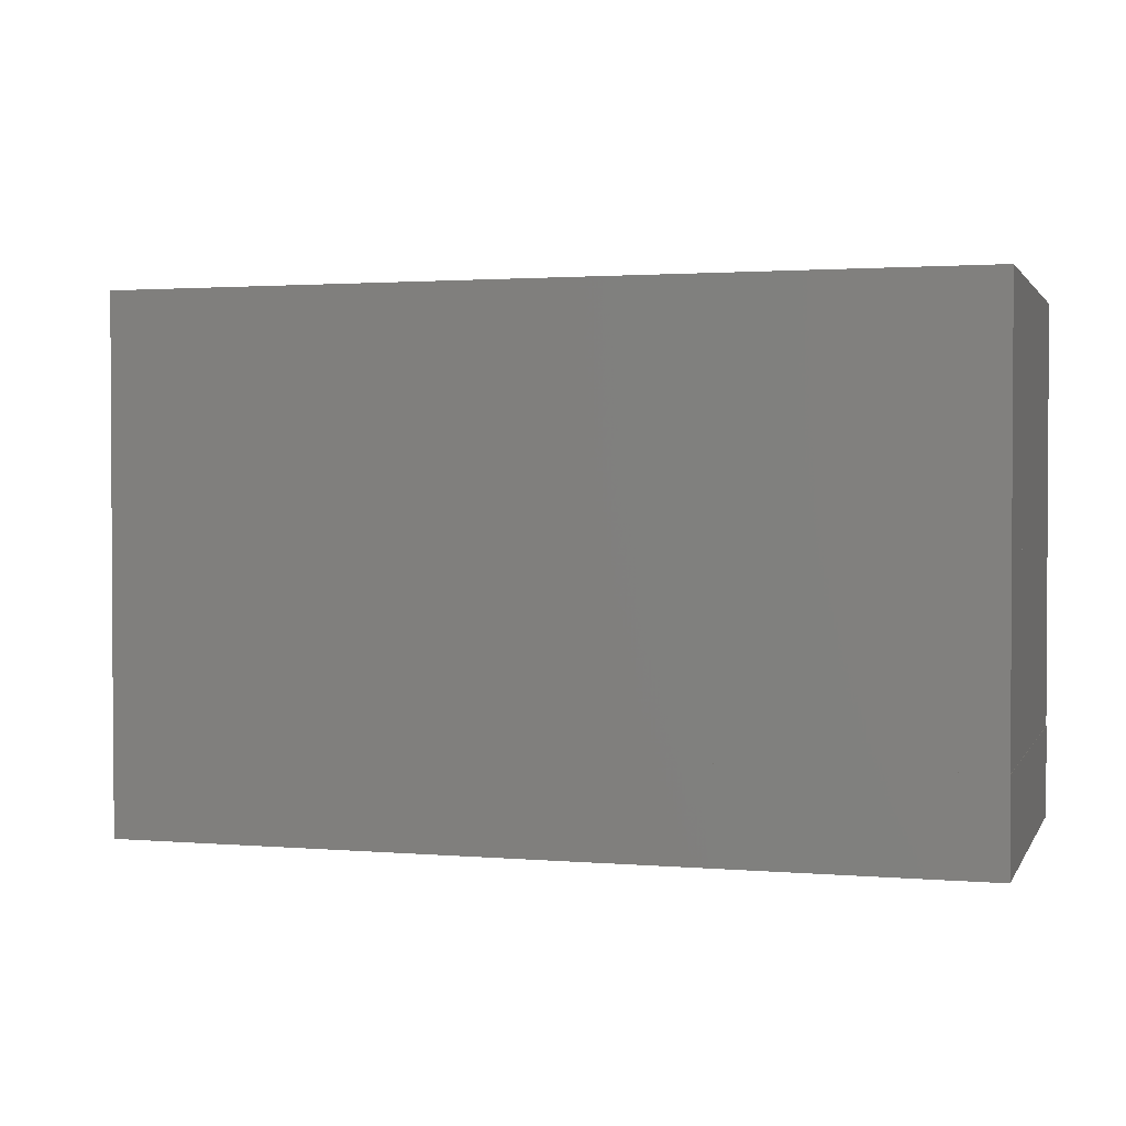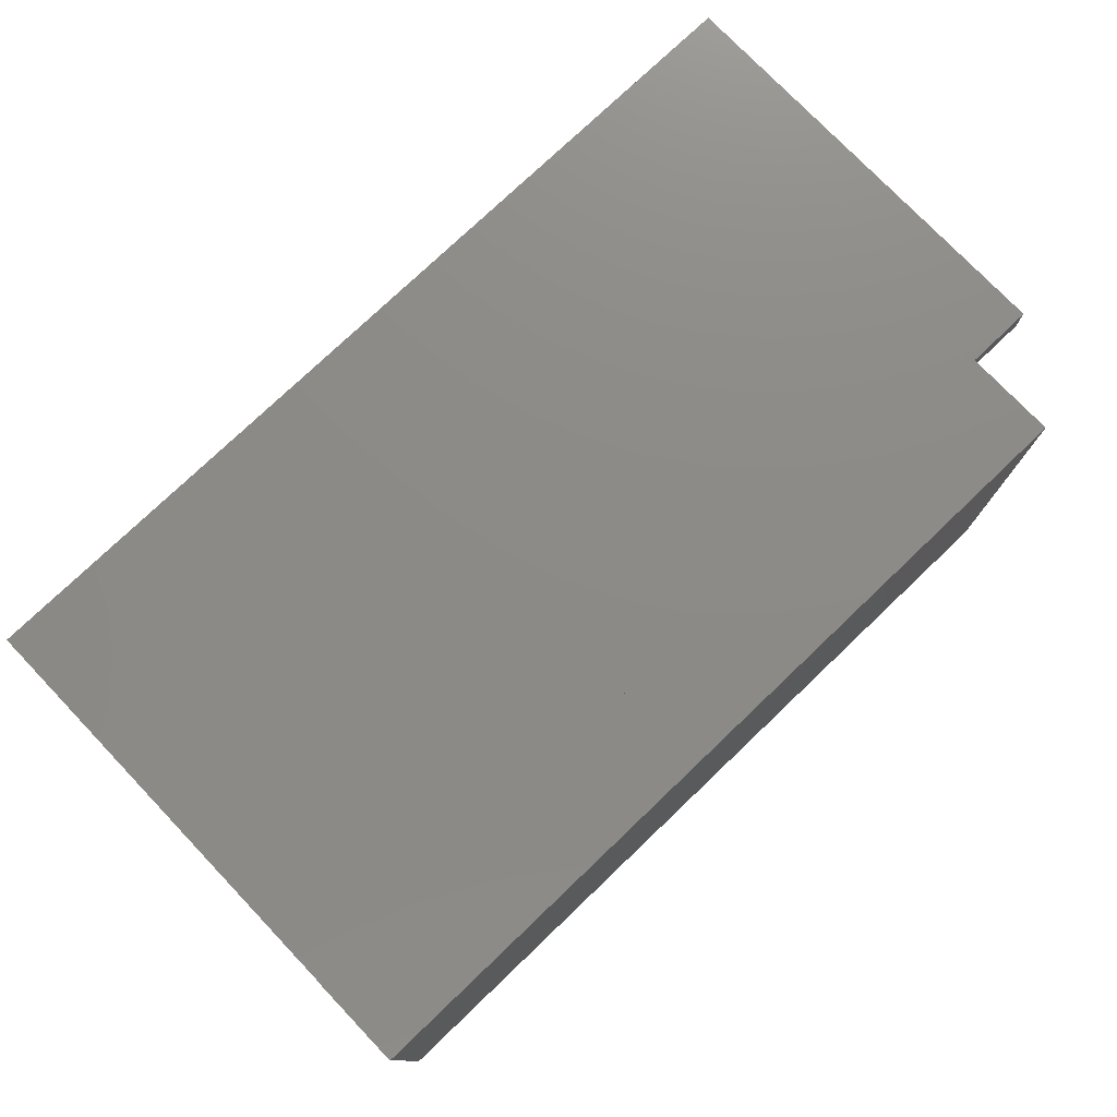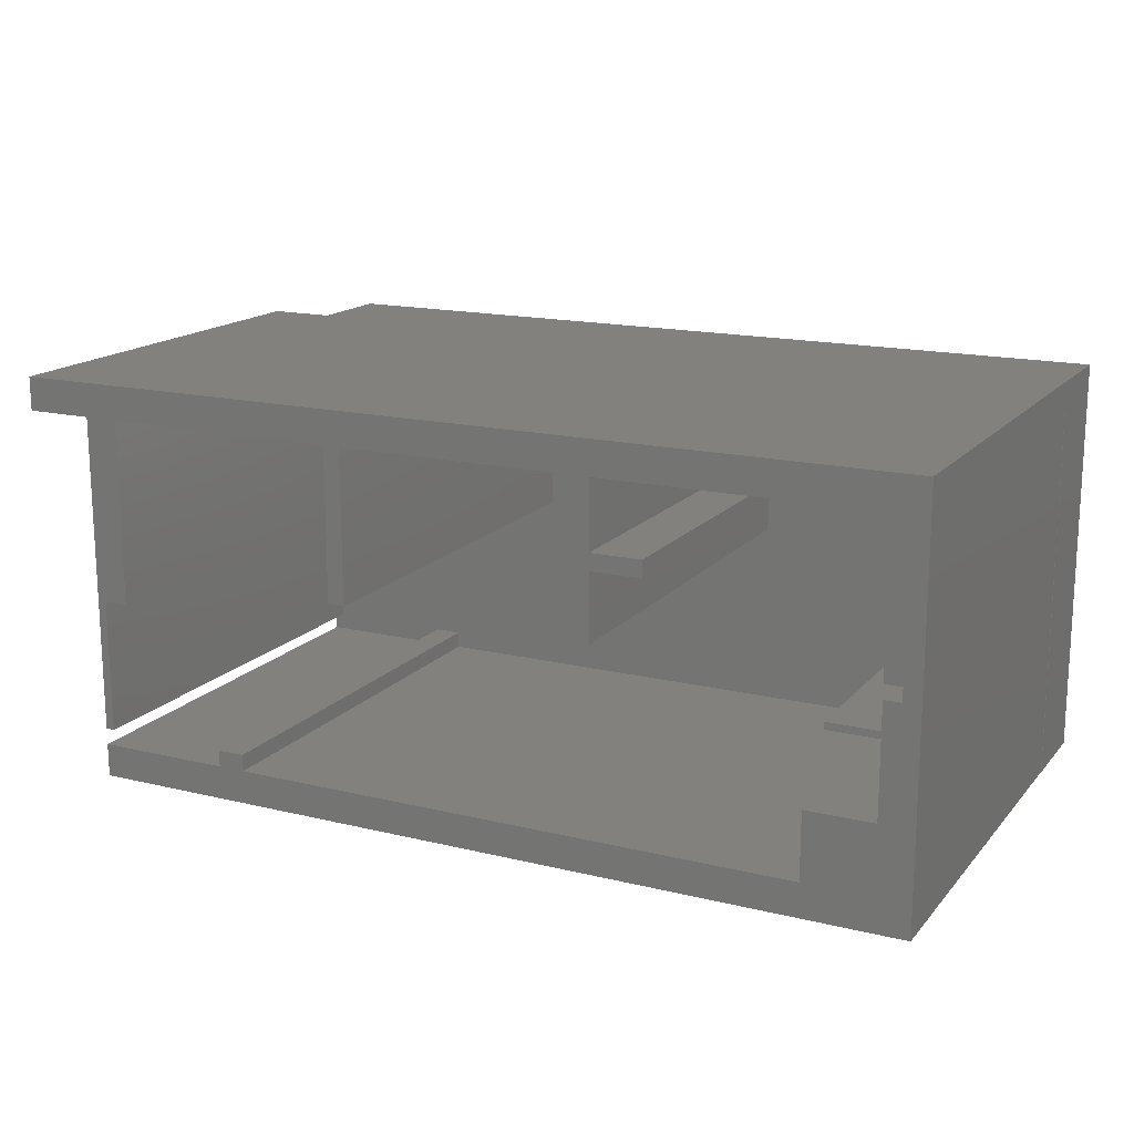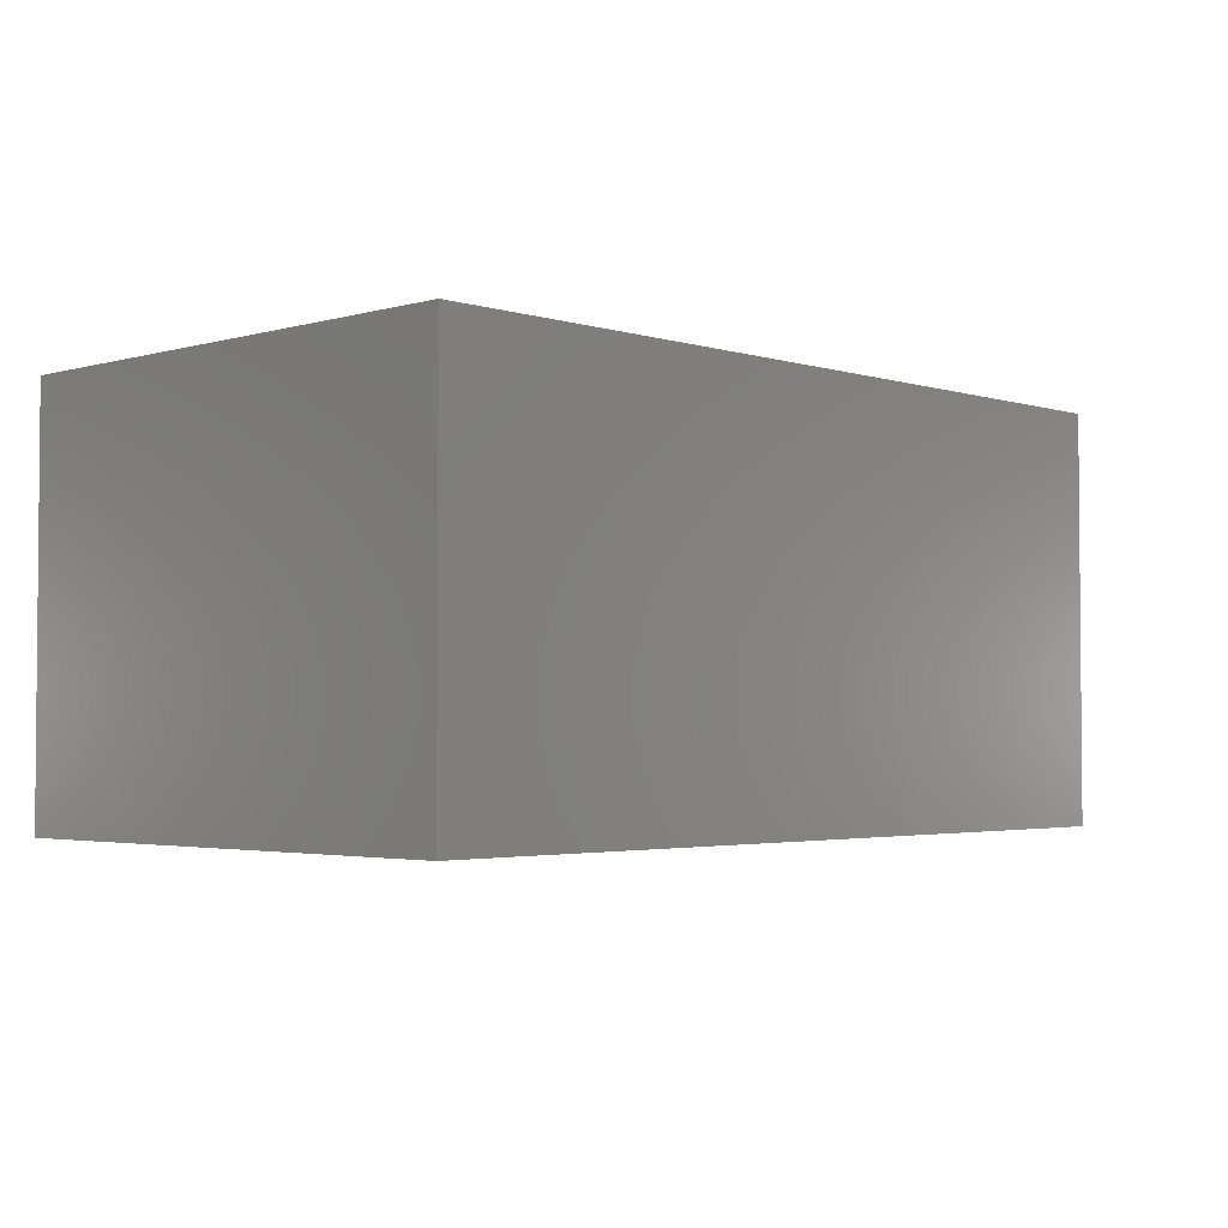
<metadata>
{"format":"stl","ext":"stl","renderer":"f3d","projection":"perspective","resolution":1024,"background":"white","views":[{"elev":1.8,"azim":16.6,"up":"+Z"},{"elev":76.6,"azim":136.3,"up":"+Y"},{"elev":16.3,"azim":26.5,"up":"+Y"},{"elev":-2.9,"azim":133.8,"up":"+Y"}]}
</metadata>
<code>
# stl→obj: 235 verts, 554 faces
v 2.241e+04 1.506e+04 1213
v 2.241e+04 1.493e+04 746.9
v 2.241e+04 1.506e+04 722.6
v 2.241e+04 1.493e+04 1254
v 2.241e+04 1.53e+04 1164
v 2.241e+04 1.52e+04 722.6
v 2.241e+04 1.53e+04 714.8
v 2.241e+04 1.52e+04 1213
v 2.241e+04 1.506e+04 2905
v 2.241e+04 1.49e+04 2412
v 2.241e+04 1.506e+04 2373
v 2.241e+04 1.49e+04 2884
v 2.241e+04 1.477e+04 2884
v 2.241e+04 1.546e+04 550
v 2.241e+04 1.542e+04 714.8
v 2.241e+04 1.466e+04 550
v 2.241e+04 1.546e+04 3100
v 2.241e+04 1.542e+04 1164
v 2.241e+04 1.54e+04 1773
v 2.241e+04 1.54e+04 1750
v 2.241e+04 1.54e+04 1729
v 2.241e+04 1.539e+04 1711
v 2.241e+04 1.538e+04 1697
v 2.241e+04 1.52e+04 1520
v 2.241e+04 1.477e+04 1254
v 2.241e+04 1.537e+04 1688
v 2.241e+04 1.536e+04 1685
v 2.241e+04 1.54e+04 1795
v 2.241e+04 1.54e+04 1817
v 2.241e+04 1.539e+04 1835
v 2.241e+04 1.538e+04 1849
v 2.241e+04 1.537e+04 1857
v 2.241e+04 1.54e+04 2363
v 2.241e+04 1.536e+04 1860
v 2.241e+04 1.52e+04 1993
v 2.241e+04 1.506e+04 1993
v 2.241e+04 1.49e+04 2042
v 2.241e+04 1.54e+04 2882
v 2.241e+04 1.527e+04 2882
v 2.241e+04 1.52e+04 2905
v 2.241e+04 1.477e+04 746.9
v 2.241e+04 1.466e+04 3100
v 2.241e+04 1.477e+04 1554
v 2.241e+04 1.506e+04 1520
v 2.241e+04 1.49e+04 1554
v 2.241e+04 1.477e+04 2042
v 2.241e+04 1.477e+04 2412
v 2.241e+04 1.527e+04 2363
v 2.241e+04 1.52e+04 2373
v 2.241e+04 1.533e+04 1711
v 2.241e+04 1.534e+04 1697
v 2.241e+04 1.535e+04 1688
v 2.241e+04 1.532e+04 1729
v 2.241e+04 1.532e+04 1750
v 2.241e+04 1.532e+04 1773
v 2.241e+04 1.532e+04 1795
v 2.241e+04 1.532e+04 1817
v 2.241e+04 1.533e+04 1835
v 2.241e+04 1.534e+04 1849
v 2.241e+04 1.535e+04 1857
v 2.236e+04 1.506e+04 2905
v 2.236e+04 1.49e+04 2412
v 2.236e+04 1.506e+04 2373
v 2.236e+04 1.49e+04 2884
v 2.236e+04 1.477e+04 2884
v 2.236e+04 1.546e+04 3100
v 2.236e+04 1.542e+04 714.8
v 2.236e+04 1.546e+04 550
v 2.236e+04 1.542e+04 1164
v 2.236e+04 1.54e+04 1773
v 2.236e+04 1.54e+04 1750
v 2.236e+04 1.53e+04 1164
v 2.236e+04 1.54e+04 1729
v 2.236e+04 1.539e+04 1711
v 2.236e+04 1.52e+04 1213
v 2.236e+04 1.538e+04 1697
v 2.236e+04 1.506e+04 1213
v 2.236e+04 1.52e+04 1520
v 2.236e+04 1.493e+04 1254
v 2.236e+04 1.477e+04 1254
v 2.236e+04 1.537e+04 1688
v 2.236e+04 1.536e+04 1685
v 2.236e+04 1.54e+04 1795
v 2.236e+04 1.54e+04 1817
v 2.236e+04 1.539e+04 1835
v 2.236e+04 1.538e+04 1849
v 2.236e+04 1.537e+04 1857
v 2.236e+04 1.54e+04 2363
v 2.236e+04 1.536e+04 1860
v 2.236e+04 1.52e+04 1993
v 2.236e+04 1.506e+04 1993
v 2.236e+04 1.49e+04 2042
v 2.236e+04 1.477e+04 2042
v 2.236e+04 1.54e+04 2882
v 2.236e+04 1.527e+04 2882
v 2.236e+04 1.52e+04 2905
v 2.236e+04 1.466e+04 3100
v 2.236e+04 1.466e+04 550
v 2.236e+04 1.477e+04 746.9
v 2.236e+04 1.506e+04 722.6
v 2.236e+04 1.53e+04 714.8
v 2.236e+04 1.493e+04 746.9
v 2.236e+04 1.477e+04 1554
v 2.236e+04 1.506e+04 1520
v 2.236e+04 1.49e+04 1554
v 2.236e+04 1.477e+04 2412
v 2.236e+04 1.527e+04 2363
v 2.236e+04 1.52e+04 2373
v 2.236e+04 1.533e+04 1711
v 2.236e+04 1.534e+04 1697
v 2.236e+04 1.535e+04 1688
v 2.236e+04 1.532e+04 1729
v 2.236e+04 1.532e+04 1750
v 2.236e+04 1.532e+04 1773
v 2.236e+04 1.532e+04 1795
v 2.236e+04 1.532e+04 1817
v 2.236e+04 1.533e+04 1835
v 2.236e+04 1.534e+04 1849
v 2.236e+04 1.535e+04 1857
v 2.236e+04 1.52e+04 722.6
v 2.256e+04 1.676e+04 550
v 2.196e+04 1.656e+04 550
v 2.196e+04 1.676e+04 550
v 2.236e+04 1.656e+04 550
v 2.256e+04 1.546e+04 550
v 2.256e+04 1.656e+04 550
v 2.286e+04 1.676e+04 550
v 2.396e+04 1.656e+04 550
v 2.316e+04 1.676e+04 550
v 2.346e+04 1.676e+04 550
v 2.376e+04 1.676e+04 550
v 2.406e+04 1.676e+04 550
v 2.406e+04 1.566e+04 550
v 2.406e+04 1.656e+04 550
v 2.436e+04 1.676e+04 550
v 2.546e+04 1.656e+04 550
v 2.466e+04 1.676e+04 550
v 2.496e+04 1.676e+04 550
v 2.526e+04 1.676e+04 550
v 2.686e+04 1.676e+04 550
v 2.556e+04 1.656e+04 550
v 2.686e+04 1.656e+04 550
v 2.586e+04 1.616e+04 550
v 2.556e+04 1.606e+04 550
v 2.556e+04 1.616e+04 550
v 2.586e+04 1.606e+04 550
v 2.556e+04 1.566e+04 550
v 2.546e+04 1.566e+04 550
v 2.396e+04 1.566e+04 550
v 2.256e+04 1.546e+04 3100
v 2.236e+04 1.656e+04 3100
v 2.406e+04 1.566e+04 3100
v 2.396e+04 1.656e+04 3100
v 2.396e+04 1.566e+04 3100
v 2.556e+04 1.566e+04 3100
v 2.546e+04 1.656e+04 3100
v 2.546e+04 1.566e+04 3100
v 2.586e+04 1.606e+04 3100
v 2.556e+04 1.616e+04 3100
v 2.556e+04 1.606e+04 3100
v 2.586e+04 1.616e+04 3100
v 2.196e+04 1.656e+04 3100
v 2.256e+04 1.676e+04 3100
v 2.196e+04 1.676e+04 3100
v 2.256e+04 1.656e+04 3100
v 2.286e+04 1.676e+04 3100
v 2.316e+04 1.676e+04 3100
v 2.346e+04 1.676e+04 3100
v 2.376e+04 1.676e+04 3100
v 2.406e+04 1.676e+04 3100
v 2.406e+04 1.656e+04 3100
v 2.436e+04 1.676e+04 3100
v 2.466e+04 1.676e+04 3100
v 2.496e+04 1.676e+04 3100
v 2.526e+04 1.676e+04 3100
v 2.686e+04 1.676e+04 3100
v 2.556e+04 1.656e+04 3100
v 2.686e+04 1.656e+04 3100
v 2.716e+04 1.676e+04 550
v 2.716e+04 1.656e+04 550
v 2.726e+04 1.676e+04 550
v 2.726e+04 1.656e+04 550
v 2.716e+04 1.656e+04 3100
v 2.716e+04 1.676e+04 3100
v 2.726e+04 1.676e+04 3100
v 2.726e+04 1.656e+04 3100
v 2.334e+04 1.466e+04 550
v 2.317e+04 1.456e+04 550
v 2.317e+04 1.466e+04 550
v 2.334e+04 1.456e+04 550
v 2.236e+04 1.436e+04 550
v 2.236e+04 1.456e+04 550
v 2.676e+04 1.436e+04 550
v 2.676e+04 1.456e+04 550
v 2.676e+04 1.436e+04 3100
v 2.236e+04 1.456e+04 3100
v 2.236e+04 1.436e+04 3100
v 2.317e+04 1.456e+04 3100
v 2.334e+04 1.456e+04 3100
v 2.676e+04 1.456e+04 3100
v 2.334e+04 1.466e+04 3100
v 2.317e+04 1.466e+04 3100
v 2.736e+04 1.676e+04 0.01401
v 2.236e+04 1.436e+04 0.01401
v 2.236e+04 1.676e+04 0.01401
v 2.736e+04 1.436e+04 0.01401
v 2.736e+04 1.436e+04 550
v 2.236e+04 1.676e+04 550
v 2.736e+04 1.676e+04 550
v 2.716e+04 1.496e+04 550
v 2.676e+04 1.496e+04 550
v 2.736e+04 1.496e+04 550
v 2.736e+04 1.436e+04 3100
v 2.716e+04 1.496e+04 3100
v 2.736e+04 1.496e+04 3100
v 2.676e+04 1.496e+04 3100
v 2.726e+04 1.562e+04 550
v 2.716e+04 1.545e+04 550
v 2.716e+04 1.562e+04 550
v 2.716e+04 1.541e+04 550
v 2.726e+04 1.57e+04 550
v 2.716e+04 1.57e+04 550
v 2.736e+04 1.623e+04 550
v 2.686e+04 1.541e+04 550
v 2.686e+04 1.545e+04 550
v 2.716e+04 1.541e+04 3100
v 2.716e+04 1.545e+04 3100
v 2.716e+04 1.562e+04 3100
v 2.726e+04 1.562e+04 3100
v 2.726e+04 1.57e+04 3100
v 2.716e+04 1.57e+04 3100
v 2.736e+04 1.676e+04 3100
v 2.736e+04 1.623e+04 3100
v 2.686e+04 1.545e+04 3100
v 2.686e+04 1.541e+04 3100
f 1 2 3
f 2 1 4
f 5 6 7
f 6 5 8
f 9 10 11
f 10 9 12
f 12 9 13
f 14 15 16
f 15 14 17
f 16 15 7
f 15 17 18
f 18 17 19
f 18 19 20
f 18 20 5
f 5 20 21
f 5 21 22
f 5 22 8
f 8 22 23
f 8 23 1
f 1 23 24
f 1 24 4
f 4 24 25
f 24 23 26
f 24 26 27
f 19 17 28
f 28 17 29
f 29 17 30
f 30 17 31
f 31 17 32
f 32 17 33
f 32 33 34
f 34 33 35
f 35 33 36
f 36 33 37
f 33 17 38
f 38 17 39
f 39 17 40
f 16 41 42
f 41 16 3
f 3 16 7
f 3 7 6
f 41 3 2
f 42 41 25
f 42 25 43
f 43 25 44
f 44 25 24
f 43 44 45
f 42 43 46
f 42 46 47
f 47 46 37
f 47 37 11
f 11 37 48
f 48 37 33
f 47 11 10
f 42 47 13
f 42 13 9
f 42 9 40
f 42 40 17
f 48 49 11
f 49 48 39
f 49 39 40
f 36 45 44
f 45 36 37
f 24 50 35
f 50 24 51
f 51 24 52
f 52 24 27
f 35 50 53
f 35 53 54
f 35 54 55
f 35 55 56
f 35 56 57
f 35 57 58
f 35 58 59
f 35 59 60
f 35 60 34
f 13 10 47
f 10 13 12
f 46 45 43
f 45 46 37
f 41 4 2
f 4 41 25
f 52 26 27
f 26 52 51
f 26 51 23
f 23 51 50
f 23 50 22
f 22 50 21
f 21 50 53
f 21 53 20
f 20 53 54
f 20 54 55
f 20 55 19
f 19 55 56
f 19 56 28
f 28 56 57
f 28 57 29
f 29 57 30
f 30 57 58
f 30 58 59
f 30 59 31
f 31 59 60
f 31 60 32
f 32 60 34
f 36 24 44
f 24 36 35
f 1 6 3
f 6 1 8
f 39 33 48
f 33 39 38
f 5 15 7
f 15 5 18
f 61 62 63
f 62 61 64
f 64 61 65
f 66 67 68
f 67 66 69
f 69 66 70
f 69 70 71
f 69 71 72
f 72 71 73
f 72 73 74
f 72 74 75
f 75 74 76
f 75 76 77
f 77 76 78
f 77 78 79
f 79 78 80
f 78 76 81
f 78 81 82
f 70 66 83
f 83 66 84
f 84 66 85
f 85 66 86
f 86 66 87
f 87 66 88
f 87 88 89
f 89 88 90
f 90 88 91
f 91 88 92
f 92 88 93
f 88 66 94
f 94 66 95
f 95 66 96
f 96 66 61
f 61 66 97
f 98 99 97
f 99 98 68
f 99 68 100
f 100 68 101
f 101 68 67
f 99 100 102
f 97 99 80
f 97 80 103
f 103 80 104
f 104 80 78
f 103 104 105
f 97 103 93
f 97 93 106
f 106 93 63
f 63 93 107
f 107 93 88
f 63 107 108
f 106 63 62
f 97 106 65
f 97 65 61
f 95 108 107
f 108 95 96
f 91 105 104
f 105 91 92
f 78 109 90
f 109 78 110
f 110 78 111
f 111 78 82
f 90 109 112
f 90 112 113
f 90 113 114
f 90 114 115
f 90 115 116
f 90 116 117
f 90 117 118
f 90 118 119
f 90 119 89
f 77 102 100
f 102 77 79
f 101 120 100
f 120 101 72
f 120 72 75
f 97 17 42
f 17 97 66
f 98 42 16
f 42 98 97
f 14 98 16
f 98 14 68
f 66 14 17
f 14 66 68
f 65 47 13
f 47 65 106
f 12 65 13
f 65 12 64
f 62 12 10
f 12 62 64
f 106 10 47
f 10 106 62
f 93 43 46
f 43 93 103
f 37 93 46
f 93 37 92
f 105 37 45
f 37 105 92
f 103 45 43
f 45 103 105
f 102 4 2
f 4 102 79
f 99 2 41
f 2 99 102
f 80 41 25
f 41 80 99
f 4 80 25
f 80 4 79
f 70 28 19
f 28 70 83
f 71 19 20
f 19 71 70
f 21 71 20
f 71 21 73
f 74 21 22
f 21 74 73
f 76 22 23
f 22 76 74
f 81 23 26
f 23 81 76
f 82 26 27
f 26 82 81
f 111 27 52
f 27 111 82
f 110 52 51
f 52 110 111
f 109 51 50
f 51 109 110
f 112 50 53
f 50 112 109
f 54 112 53
f 112 54 113
f 55 113 54
f 113 55 114
f 115 55 56
f 55 115 114
f 116 56 57
f 56 116 115
f 58 116 57
f 116 58 117
f 59 117 58
f 117 59 118
f 60 118 59
f 118 60 119
f 34 119 60
f 119 34 89
f 32 89 34
f 89 32 87
f 31 87 32
f 87 31 86
f 30 86 31
f 86 30 85
f 84 30 29
f 30 84 85
f 28 84 29
f 84 28 83
f 61 11 9
f 11 61 63
f 40 61 9
f 61 40 96
f 108 40 49
f 40 108 96
f 63 49 11
f 49 63 108
f 91 44 36
f 44 91 104
f 35 91 36
f 91 35 90
f 24 90 35
f 90 24 78
f 78 44 104
f 44 78 24
f 77 3 1
f 3 77 100
f 8 77 1
f 77 8 75
f 6 75 8
f 75 6 120
f 100 6 3
f 6 100 120
f 95 48 39
f 48 95 107
f 38 95 39
f 95 38 94
f 88 38 33
f 38 88 94
f 107 33 48
f 33 107 88
f 101 15 7
f 15 101 67
f 72 7 5
f 7 72 101
f 18 72 5
f 72 18 69
f 67 18 15
f 18 67 69
f 49 9 11
f 9 49 40
f 121 122 123
f 122 121 124
f 124 121 68
f 68 121 125
f 125 121 126
f 127 126 121
f 126 127 128
f 128 127 129
f 128 129 130
f 128 130 131
f 128 131 132
f 128 132 133
f 133 132 134
f 134 132 135
f 134 135 136
f 136 135 137
f 136 137 138
f 136 138 139
f 136 139 140
f 136 140 141
f 141 140 142
f 143 144 145
f 144 143 146
f 136 147 148
f 147 136 141
f 147 141 145
f 147 145 144
f 133 149 128
f 150 151 66
f 152 153 154
f 155 156 157
f 158 159 160
f 159 158 161
f 162 163 164
f 163 162 151
f 163 151 150
f 163 150 165
f 163 165 153
f 163 153 166
f 166 153 167
f 167 153 168
f 168 153 169
f 169 153 170
f 170 153 152
f 170 152 171
f 170 171 156
f 170 156 172
f 172 156 173
f 173 156 174
f 174 156 175
f 175 156 176
f 176 156 177
f 177 156 155
f 177 155 160
f 177 160 159
f 176 177 178
f 175 140 139
f 140 175 176
f 140 178 142
f 178 140 176
f 142 177 141
f 177 142 178
f 141 159 145
f 159 141 177
f 159 143 145
f 143 159 161
f 143 158 146
f 158 143 161
f 146 160 144
f 160 146 158
f 144 155 147
f 155 144 160
f 147 157 148
f 157 147 155
f 157 136 148
f 136 157 156
f 156 134 136
f 134 156 171
f 134 152 133
f 152 134 171
f 152 149 133
f 149 152 154
f 154 128 149
f 128 154 153
f 153 126 128
f 126 153 165
f 126 150 125
f 150 126 165
f 150 68 125
f 68 150 66
f 66 124 68
f 124 66 151
f 151 122 124
f 122 151 162
f 162 123 122
f 123 162 164
f 164 121 123
f 121 164 163
f 163 127 121
f 127 163 166
f 166 129 127
f 129 166 167
f 167 130 129
f 130 167 168
f 168 131 130
f 131 168 169
f 169 132 131
f 132 169 170
f 170 135 132
f 135 170 172
f 172 137 135
f 137 172 173
f 173 138 137
f 138 173 174
f 138 175 139
f 175 138 174
f 179 142 140
f 142 179 180
f 180 179 181
f 180 181 182
f 183 176 178
f 176 183 184
f 184 183 185
f 185 183 186
f 186 180 182
f 180 186 183
f 180 178 142
f 178 180 183
f 176 142 178
f 142 176 140
f 176 179 140
f 179 176 184
f 179 185 181
f 185 179 184
f 181 186 182
f 186 181 185
f 187 188 189
f 188 187 190
f 188 191 192
f 191 188 193
f 193 188 190
f 193 190 194
f 195 196 197
f 196 195 198
f 198 195 199
f 199 195 200
f 198 201 202
f 201 198 199
f 195 191 193
f 191 195 197
f 196 191 197
f 191 196 192
f 196 188 192
f 188 196 198
f 202 188 198
f 188 202 189
f 202 187 189
f 187 202 201
f 187 199 190
f 199 187 201
f 199 194 190
f 194 199 200
f 194 195 193
f 195 194 200
f 203 204 205
f 204 203 206
f 207 208 191
f 208 207 209
f 207 204 206
f 204 207 191
f 208 204 191
f 204 208 205
f 208 203 205
f 203 208 209
f 203 207 206
f 207 203 209
f 210 194 211
f 194 210 193
f 193 210 207
f 207 210 212
f 213 200 195
f 200 213 214
f 214 213 215
f 214 216 200
f 212 213 207
f 213 212 215
f 213 193 207
f 193 213 195
f 200 193 195
f 193 200 194
f 216 194 200
f 194 216 211
f 216 210 211
f 210 216 214
f 214 212 210
f 212 214 215
f 217 218 219
f 218 217 220
f 179 221 222
f 221 179 209
f 221 209 217
f 220 212 210
f 212 220 217
f 212 217 209
f 212 209 223
f 218 224 225
f 224 218 220
f 215 226 214
f 226 215 227
f 227 215 228
f 228 215 229
f 229 215 230
f 230 184 231
f 184 230 232
f 232 230 215
f 232 215 233
f 226 234 235
f 234 226 227
f 226 210 214
f 210 226 220
f 220 235 224
f 235 220 226
f 234 224 235
f 224 234 225
f 234 218 225
f 218 234 227
f 228 218 227
f 218 228 219
f 219 229 217
f 229 219 228
f 230 217 229
f 217 230 221
f 230 222 221
f 222 230 231
f 209 233 223
f 233 209 232
f 223 215 212
f 215 223 233
f 215 210 212
f 210 215 214
f 184 222 231
f 222 184 179
f 184 209 179
f 209 184 232

</code>
